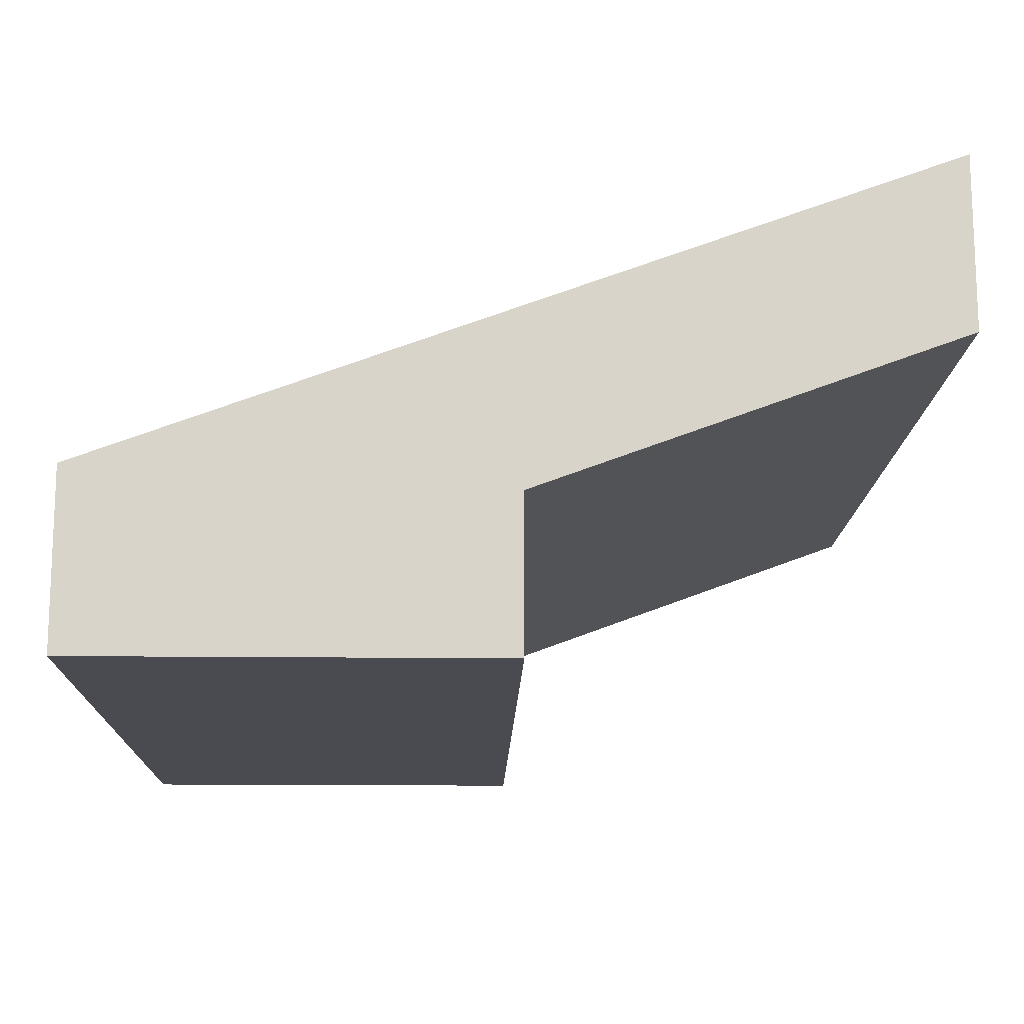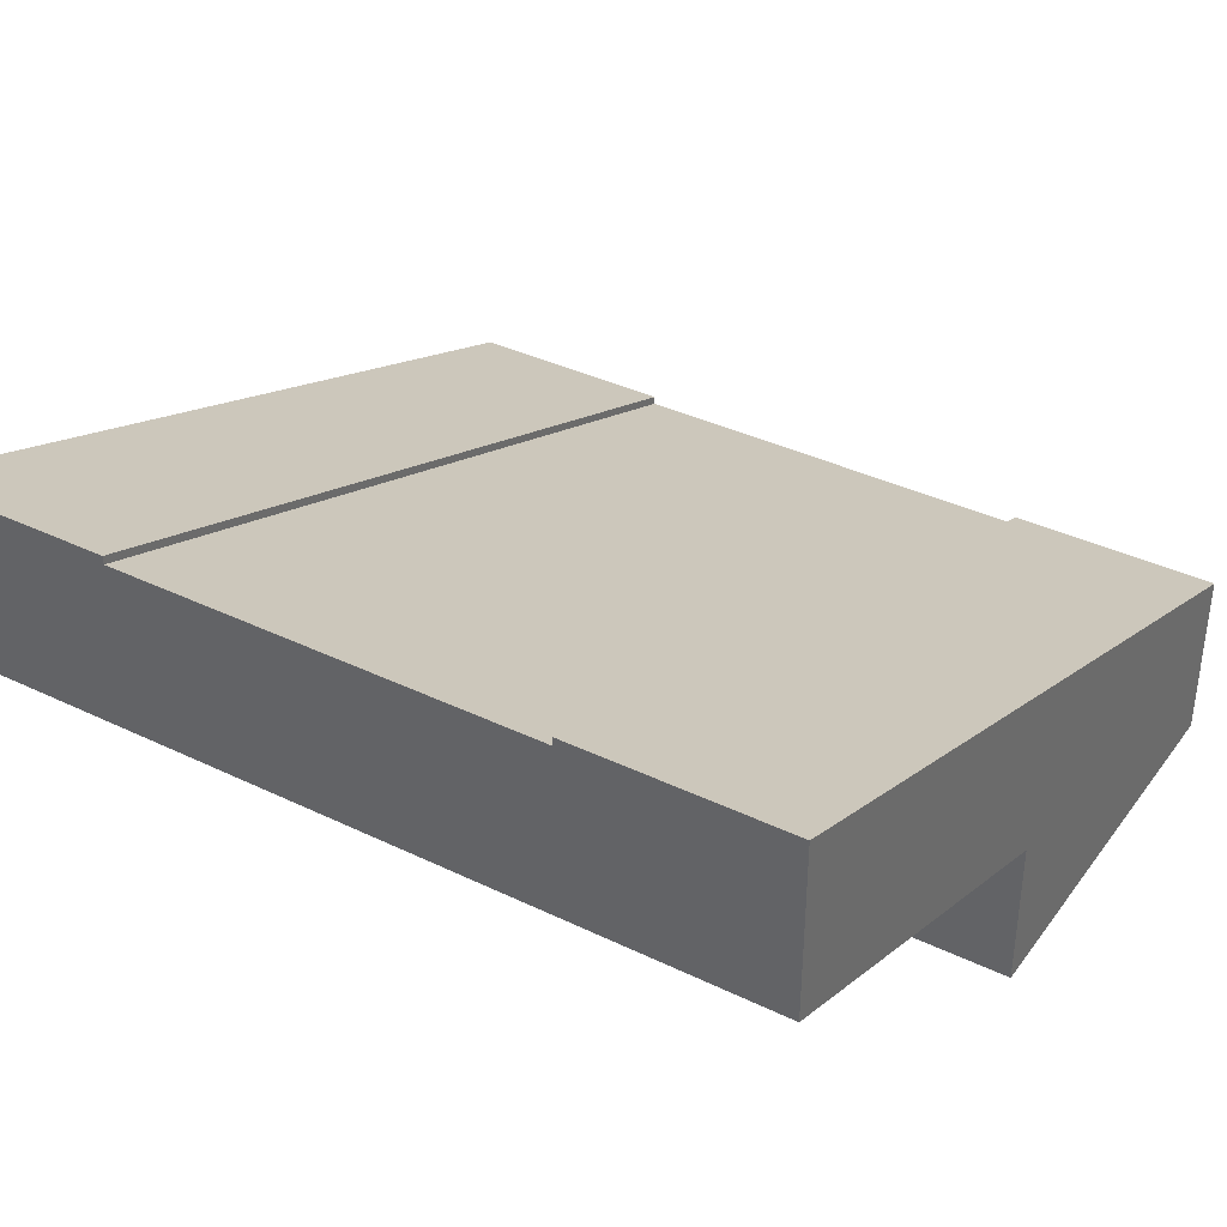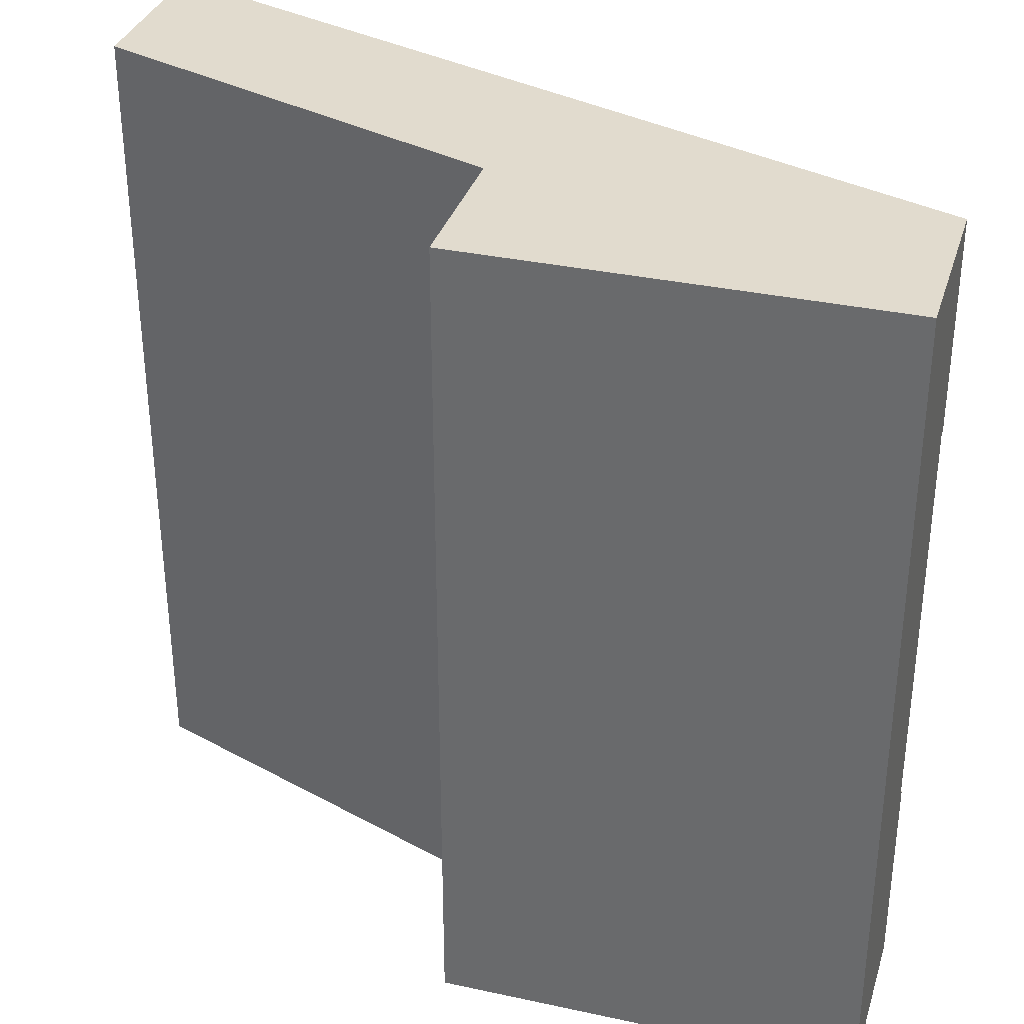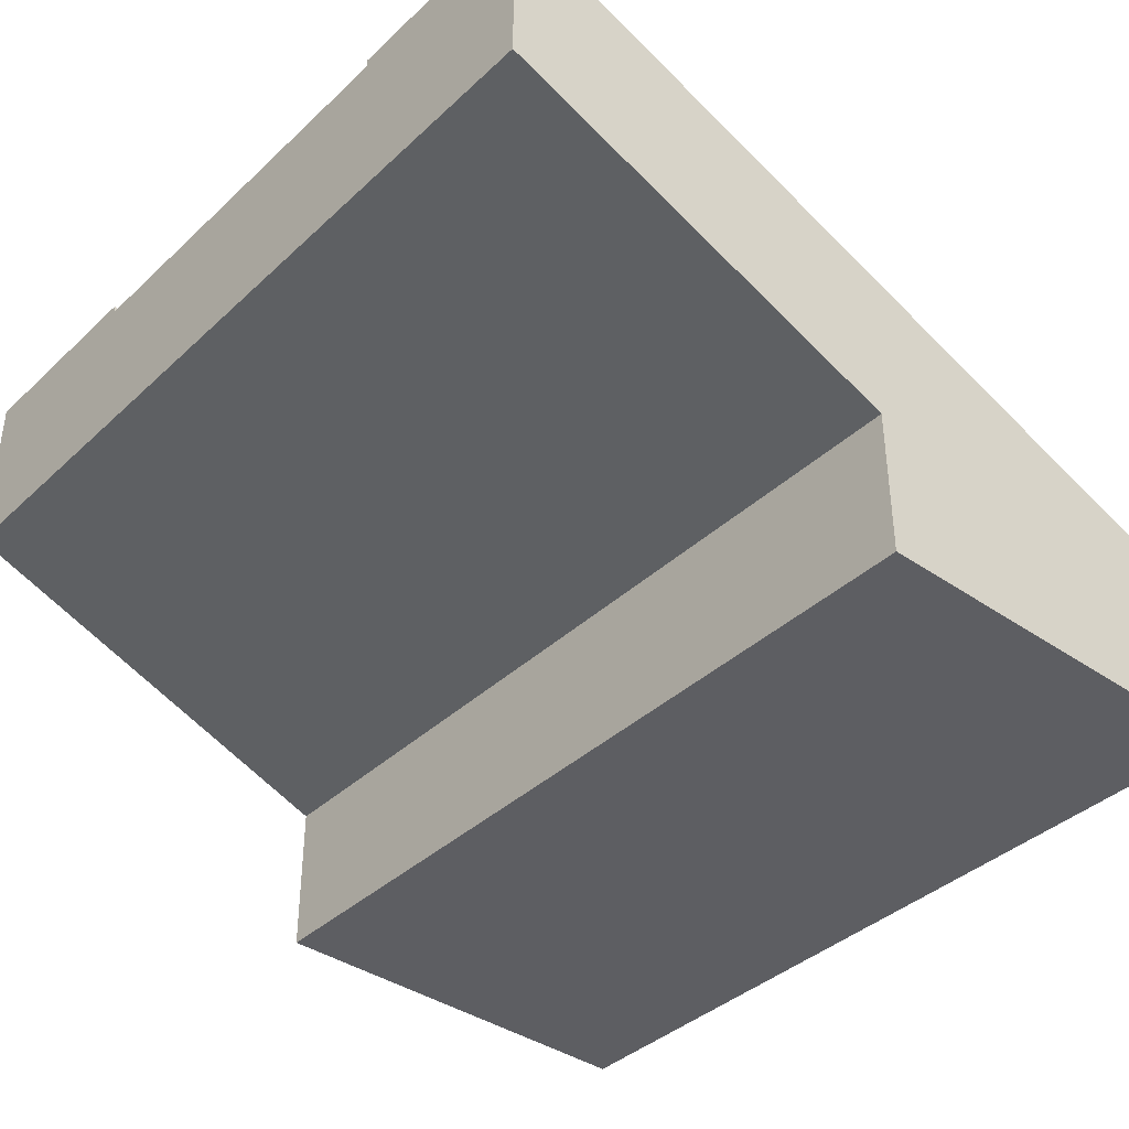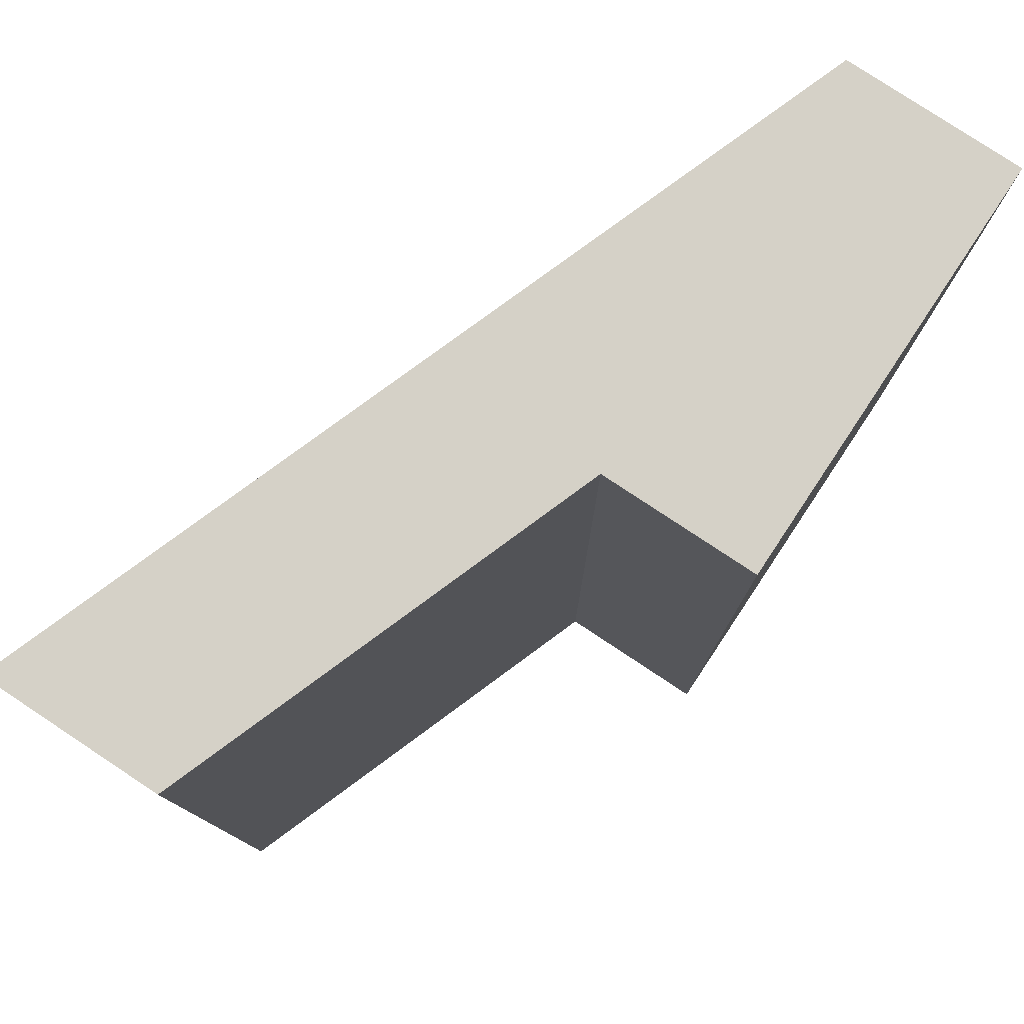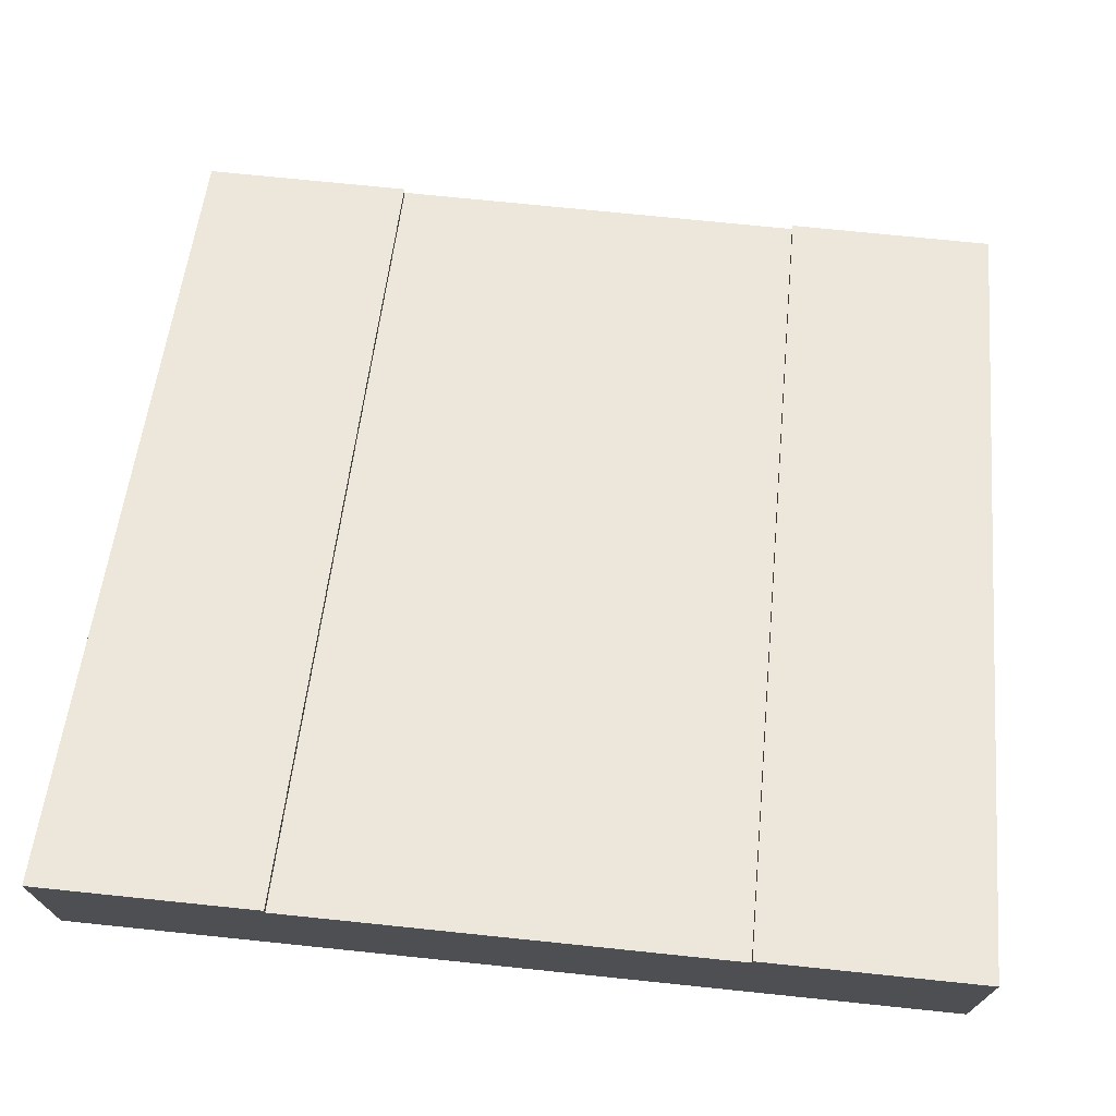
<metadata>
{"format":"obj","ext":"obj","renderer":"f3d","projection":"perspective","resolution":1024,"background":"white","views":[{"elev":-14.5,"azim":178.5,"up":"+Y"},{"elev":37.1,"azim":-58.1,"up":"+Y"},{"elev":33.9,"azim":16.4,"up":"+Z"},{"elev":-38.9,"azim":-40.9,"up":"+Y"},{"elev":79.1,"azim":-56.5,"up":"+Z"},{"elev":72.1,"azim":-84.1,"up":"+Y"}]}
</metadata>
<code>
o Mesh1_Group1_Model.116
v 0 1.73 -0.75
v 0 1.7 -0.75
v 0 1.4 -0.75
v 0 1.4 -2.25
v 0 1.7 -2.25
v 0 1.73 -2.25
v 0 1.73 -3
v 0 1.1 -3
v 0 1.1 0
v 0 1.73 0
v 3 0.6 -0.75
v 3 0.63 -0.75
v 3 0.6 -2.25
v 3 0.63 -2.25
v 3 0.3 -2.25
v 3 0.3 -0.75
v 3 0.63 0
v 3 0 0
v 3 0 -3
v 3 0.63 -3
v 1.5 0.55 0
v 1.5 0 0
v 1.5 0.55 -3
v 1.5 0 -3
f 4 8 9
f 2 12 11
f 5 14 6
f 16 18 19
f 10 12 1
f 17 10 21
f 8 21 9
f 23 8 7
f 19 22 24
f 24 21 23
f 20 6 14
f 10 1 2
f 10 2 3
f 6 7 5
f 7 8 4
f 5 7 4
f 9 10 3
f 9 3 4
f 2 1 12
f 5 13 14
f 20 14 13
f 20 13 15
f 12 17 11
f 17 18 16
f 11 17 16
f 19 20 15
f 19 15 16
f 10 17 12
f 10 9 21
f 21 22 18
f 18 17 21
f 8 23 21
f 7 20 23
f 20 19 23
f 19 24 23
f 19 18 22
f 24 22 21
f 20 7 6
f 5 11 13
f 11 15 13
f 5 3 2
f 5 2 11
f 11 16 15
f 5 4 3

</code>
